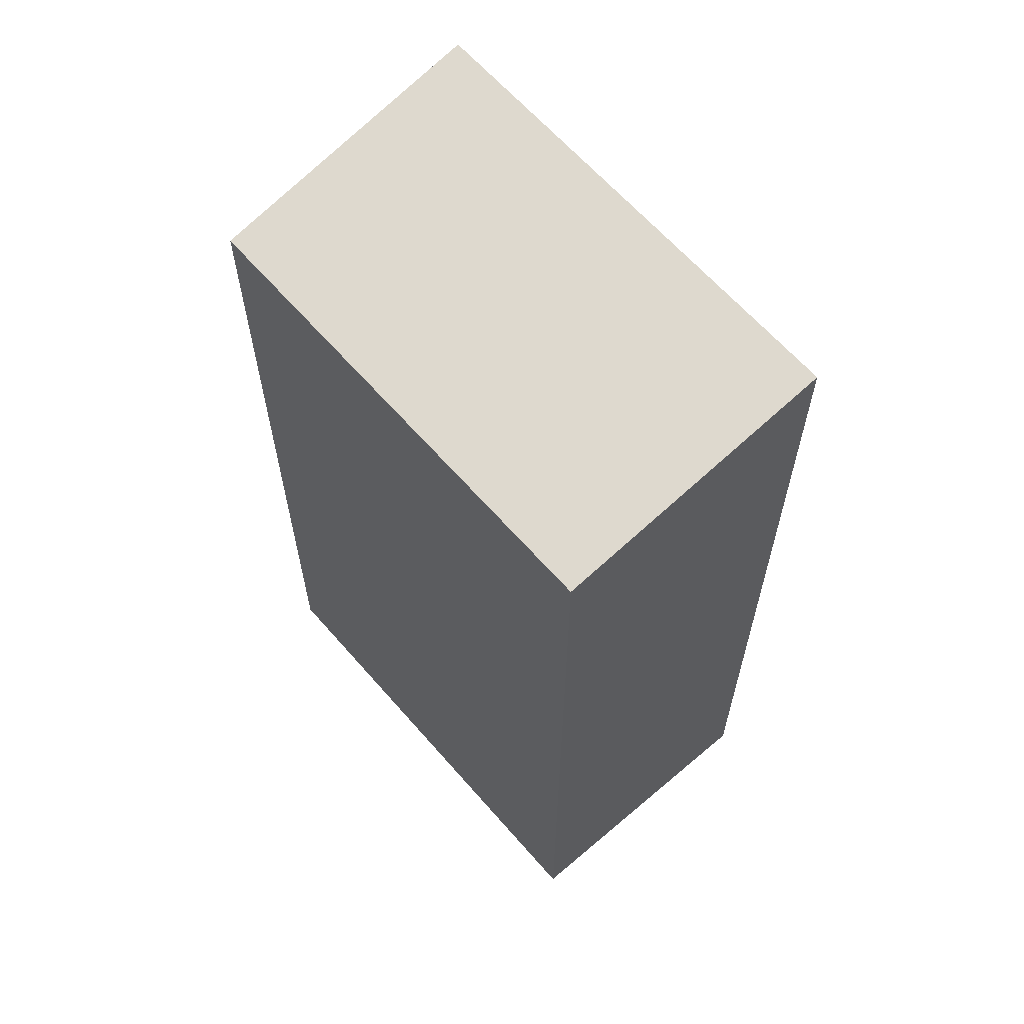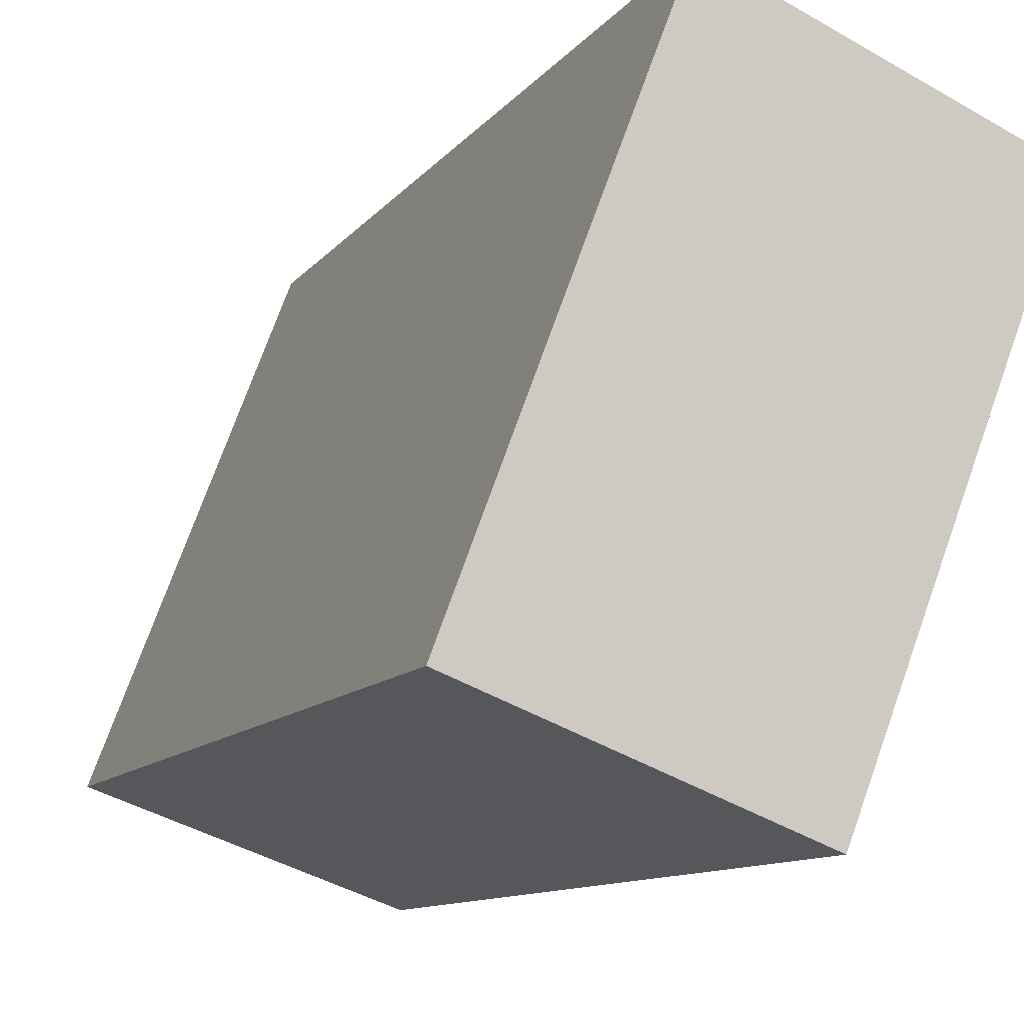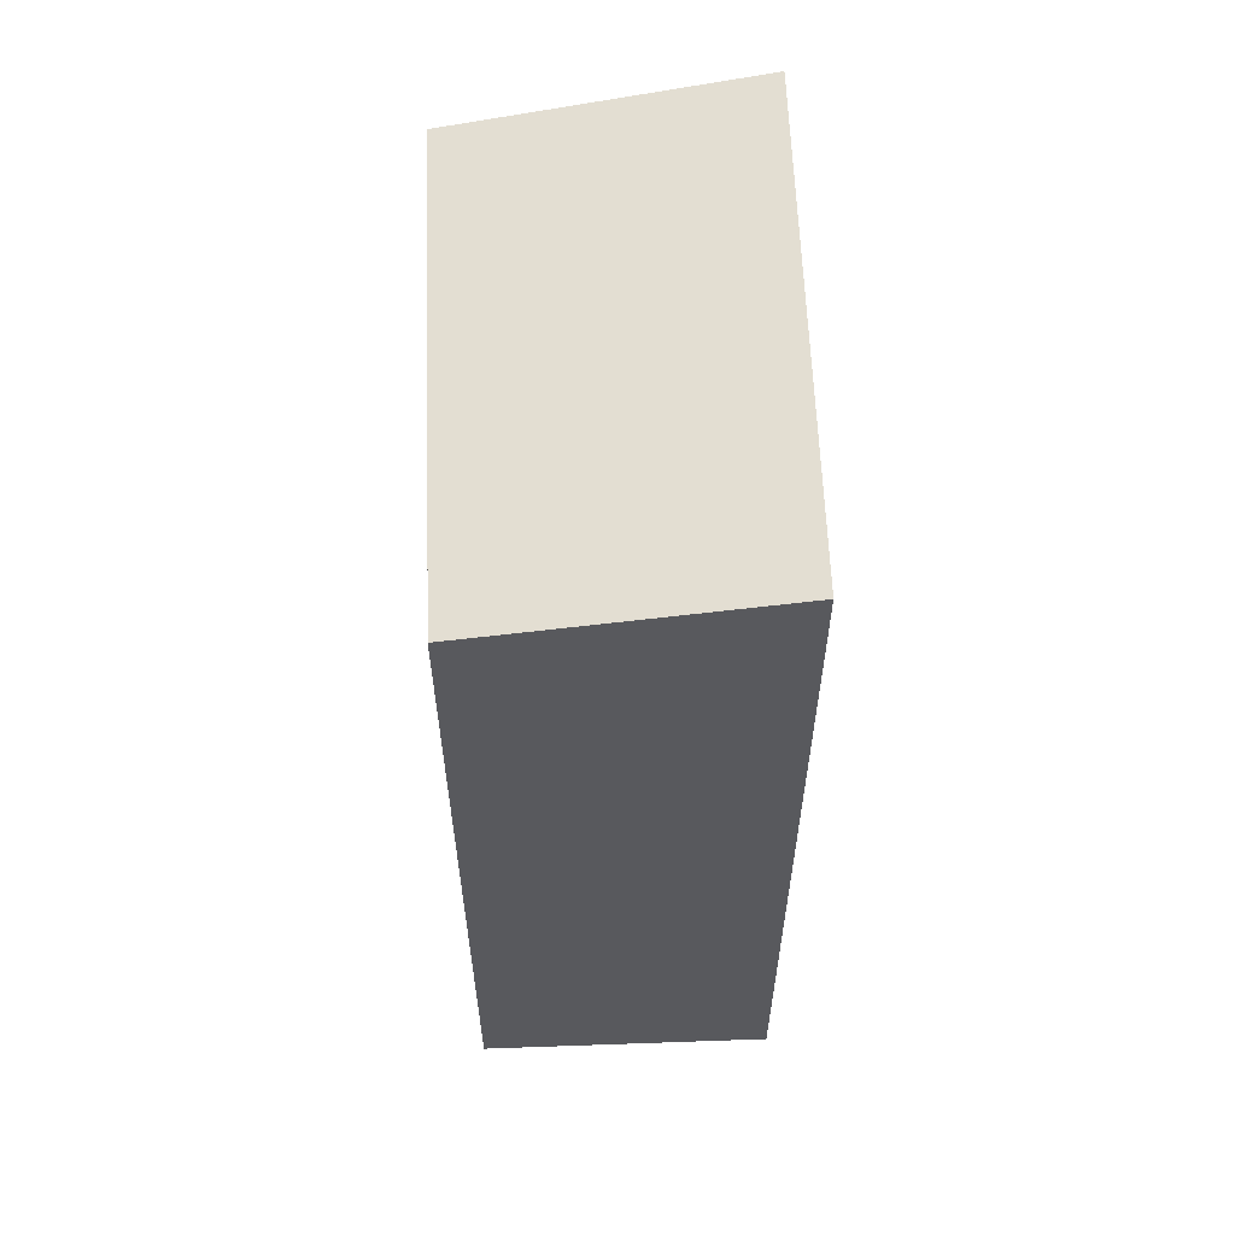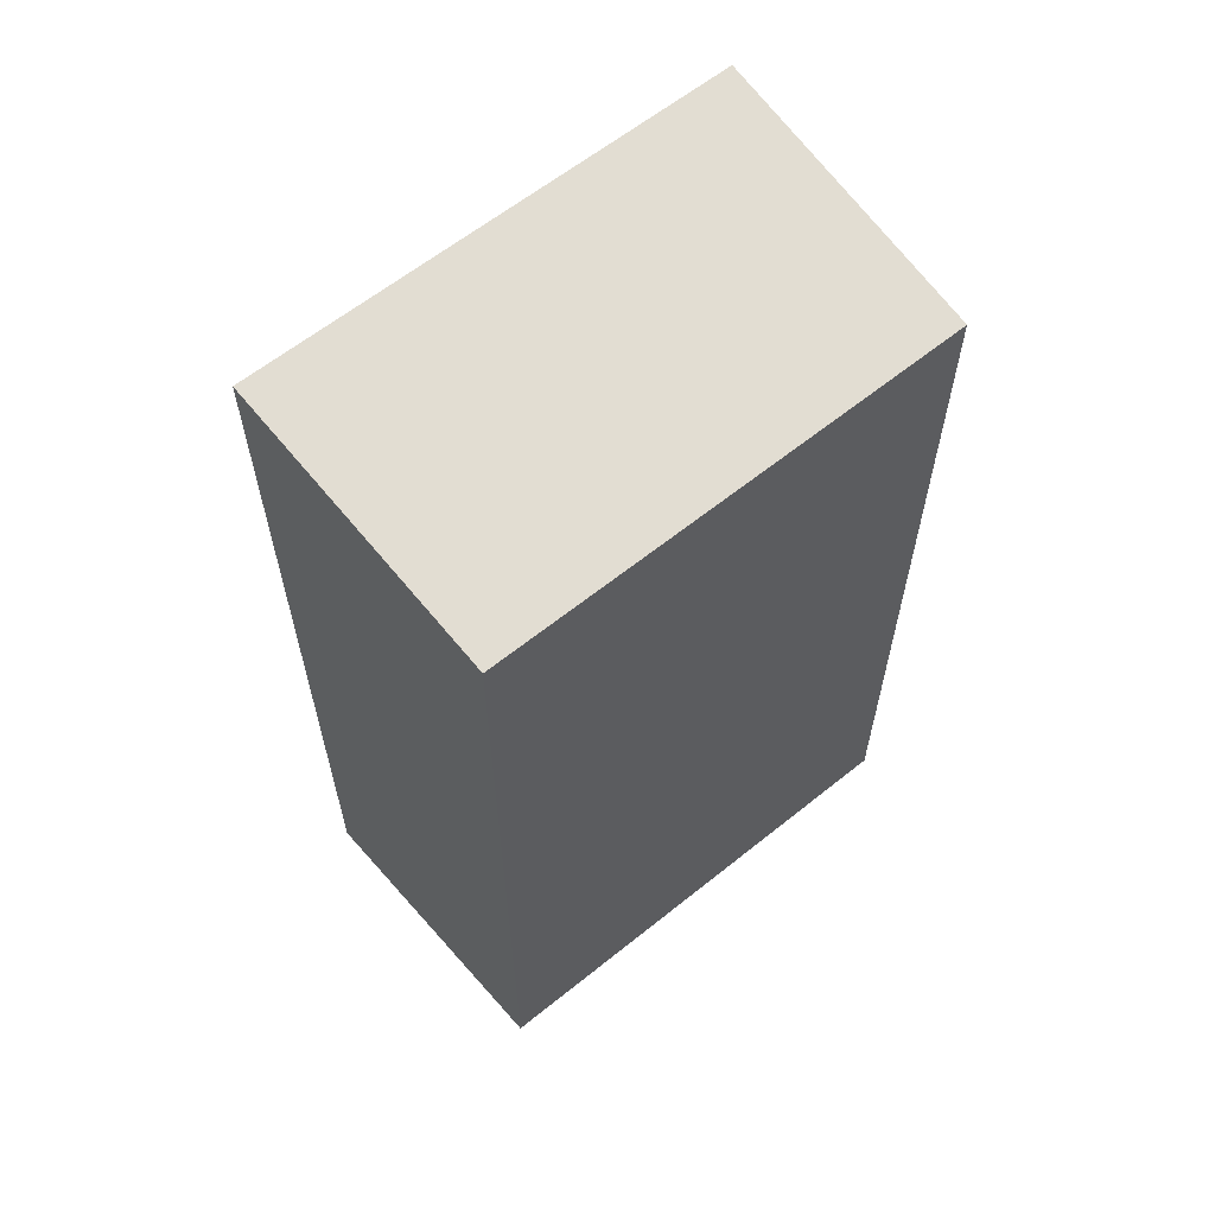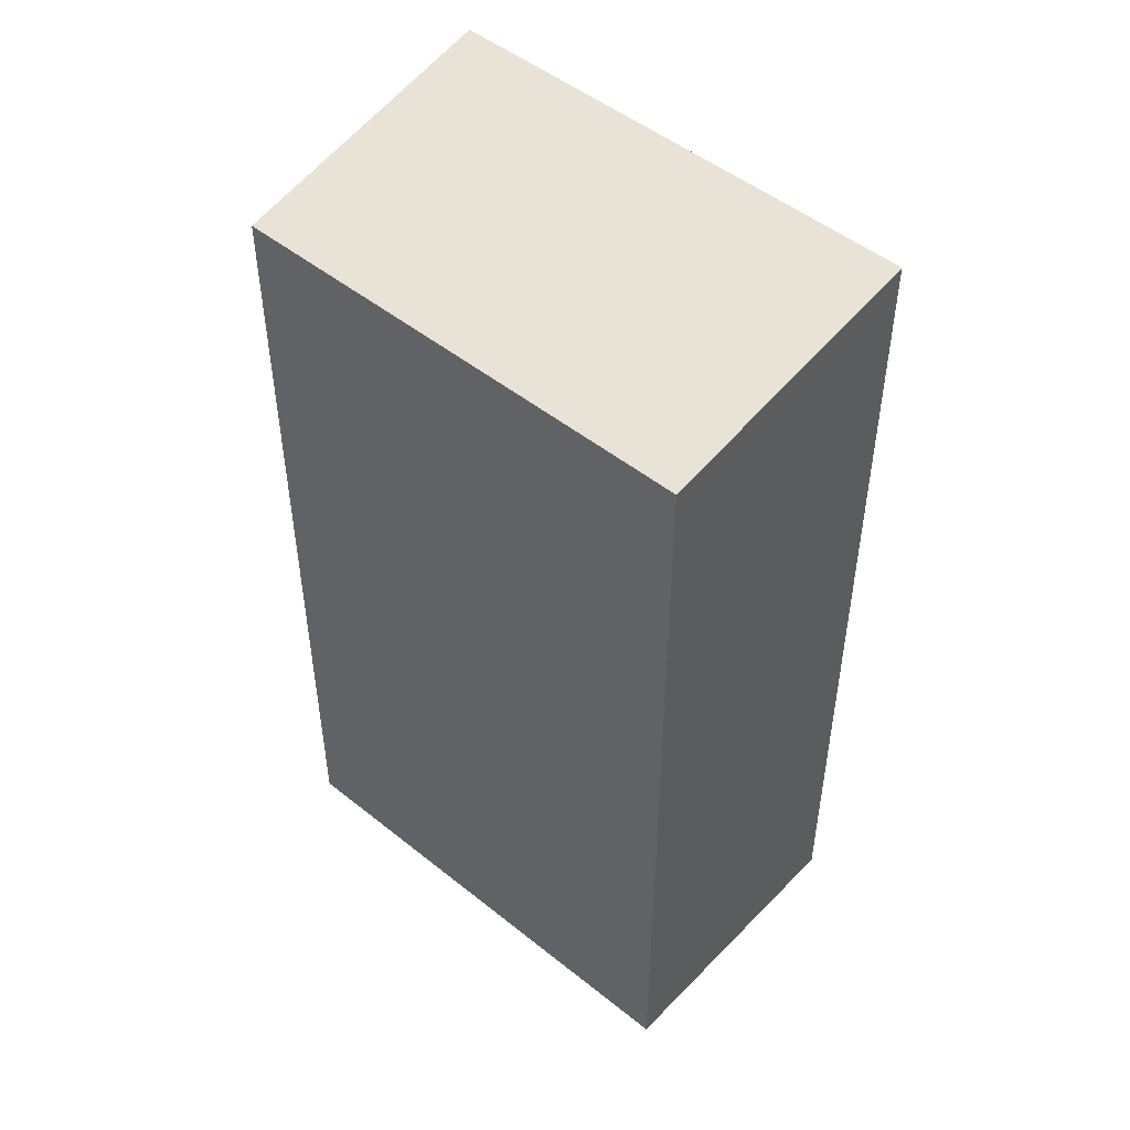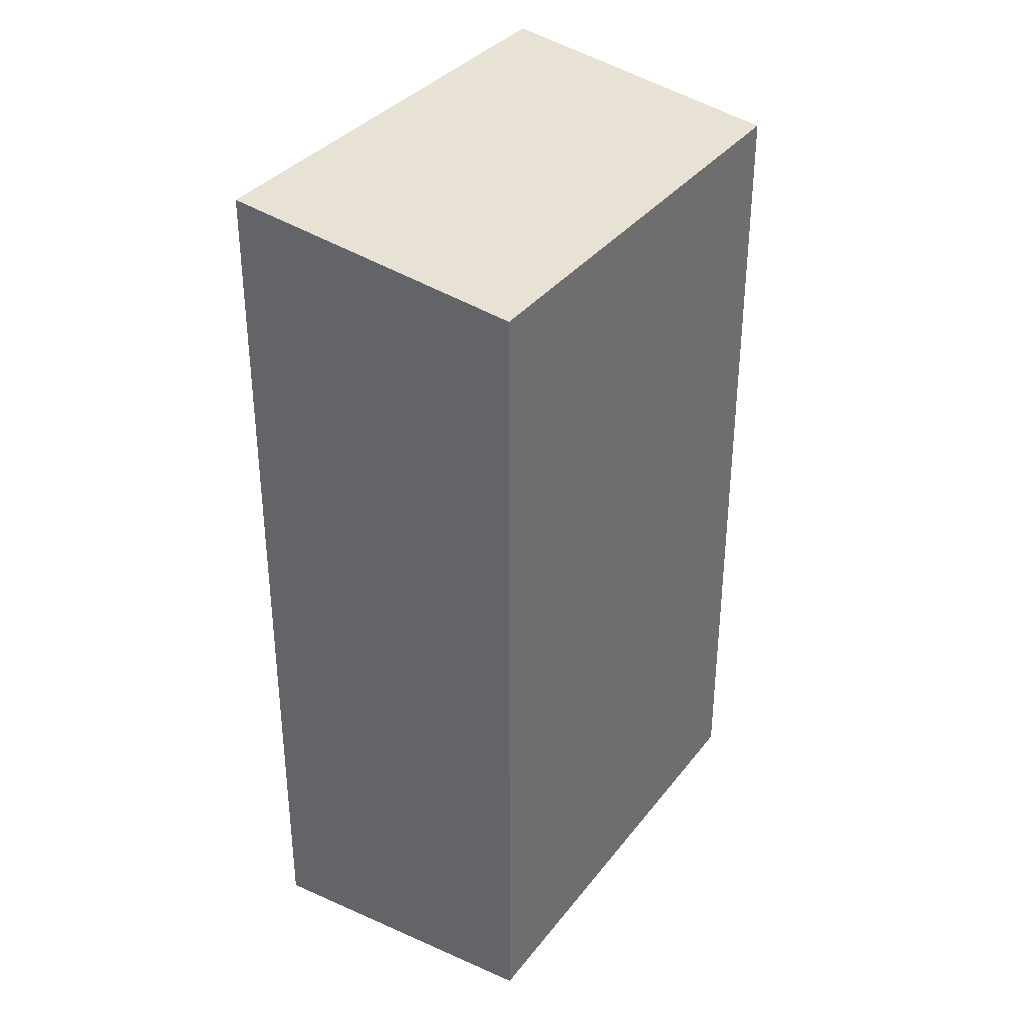
<metadata>
{"format":"obj","ext":"obj","renderer":"f3d","projection":"perspective","resolution":1024,"background":"white","views":[{"elev":62.9,"azim":160.2,"up":"+Y"},{"elev":-10.2,"azim":-20.8,"up":"+Z"},{"elev":60.0,"azim":-161.2,"up":"+Y"},{"elev":62.4,"azim":71.9,"up":"+Y"},{"elev":49.2,"azim":152.7,"up":"+Y"},{"elev":35.2,"azim":53.4,"up":"+Y"}]}
</metadata>
<code>
v  2.64 8.259 -1.007
v  1.72 8.692 4.519
v  4.343 8.255 3.4
v  0 8.692 5.322e-16
v  0 0 0
v  2.64 6.166e-17 -1.007
v  1.72 -2.767e-16 4.519
v  4.343 -2.082e-16 3.4
g defaultobject
f 1 2 3
f 2 1 4
f 1 5 4
f 5 1 6
f 5 2 4
f 2 5 7
f 7 3 2
f 3 7 8
f 3 6 1
f 6 3 8
f 6 7 5
f 7 6 8

</code>
